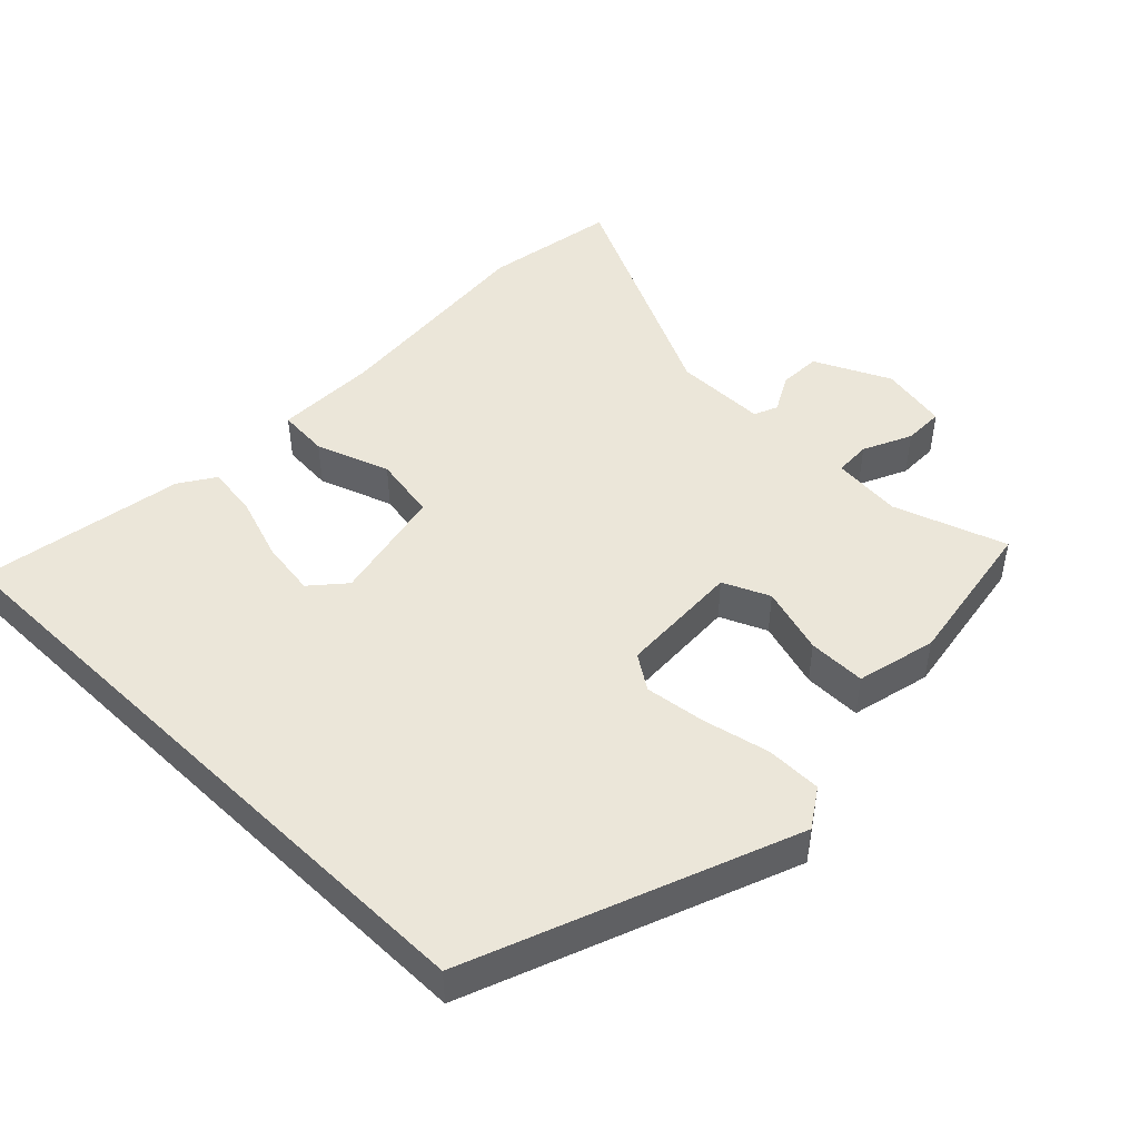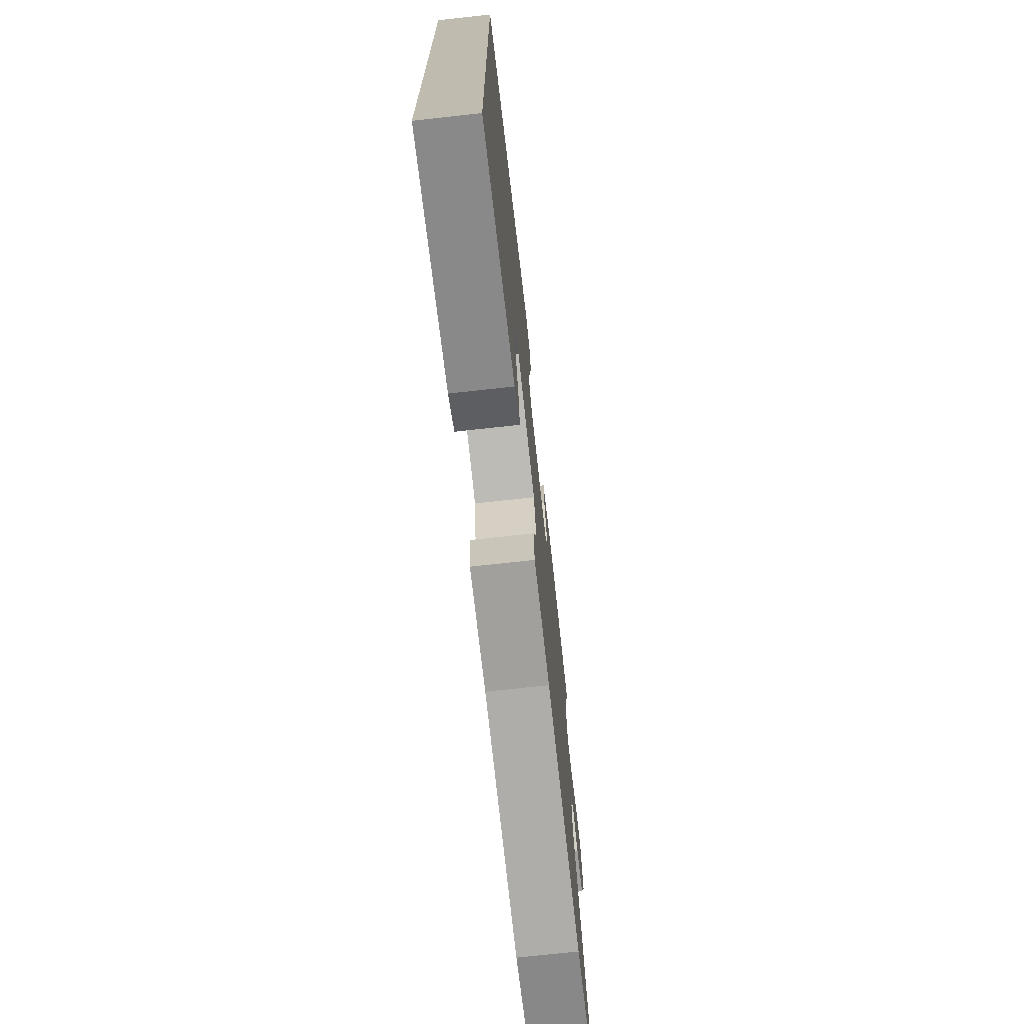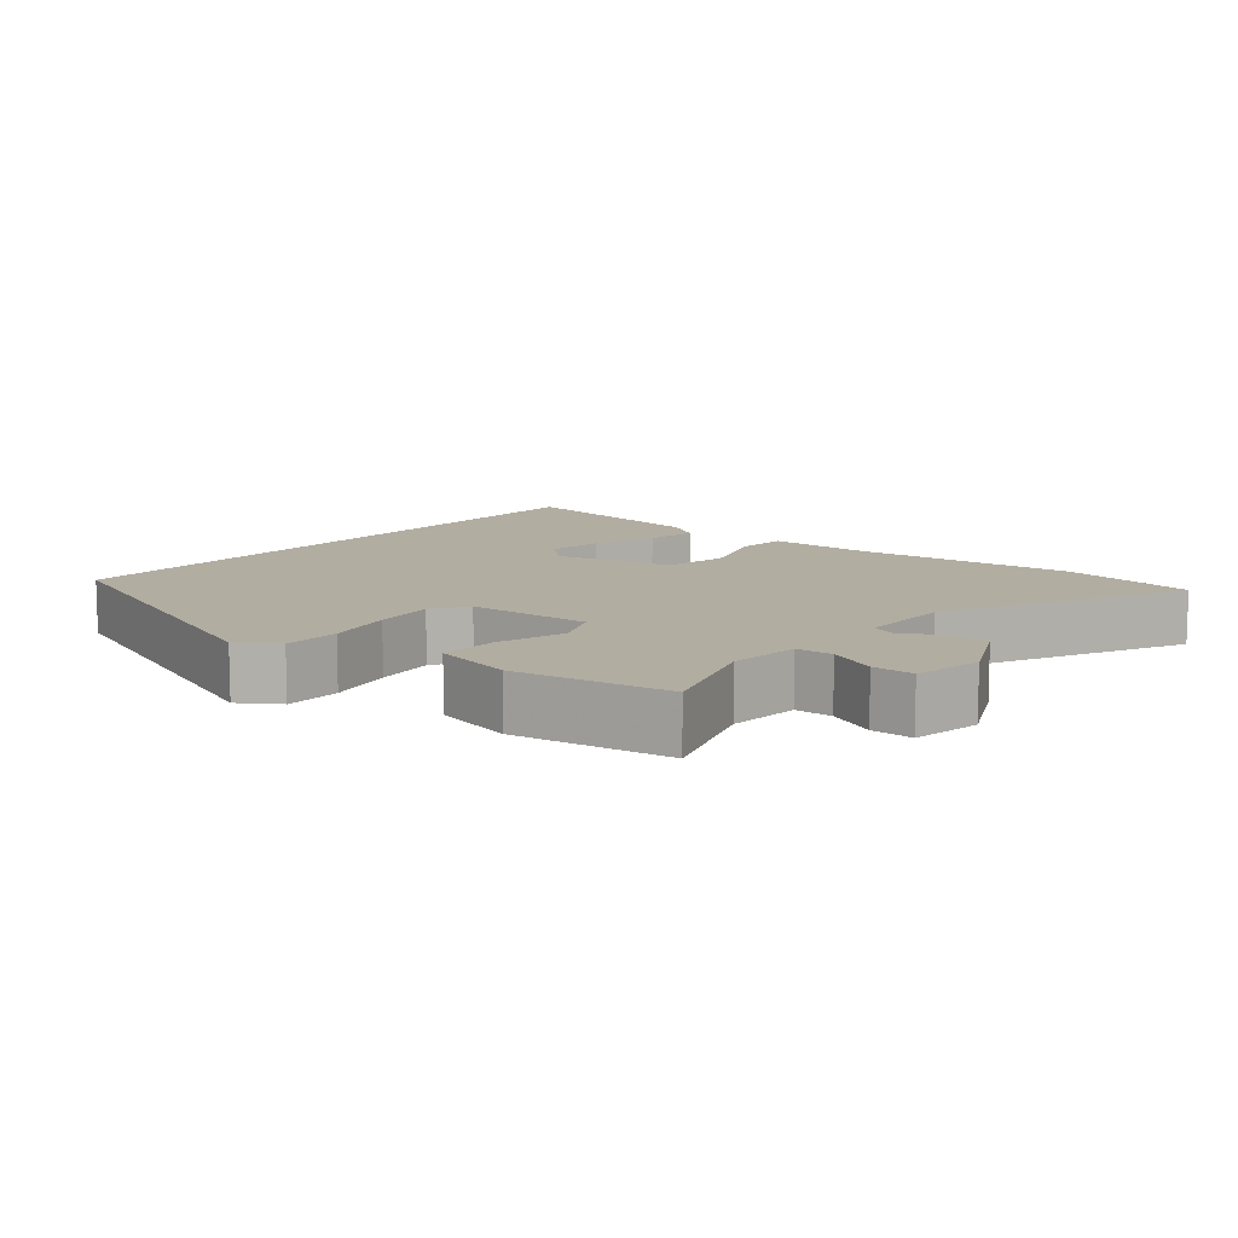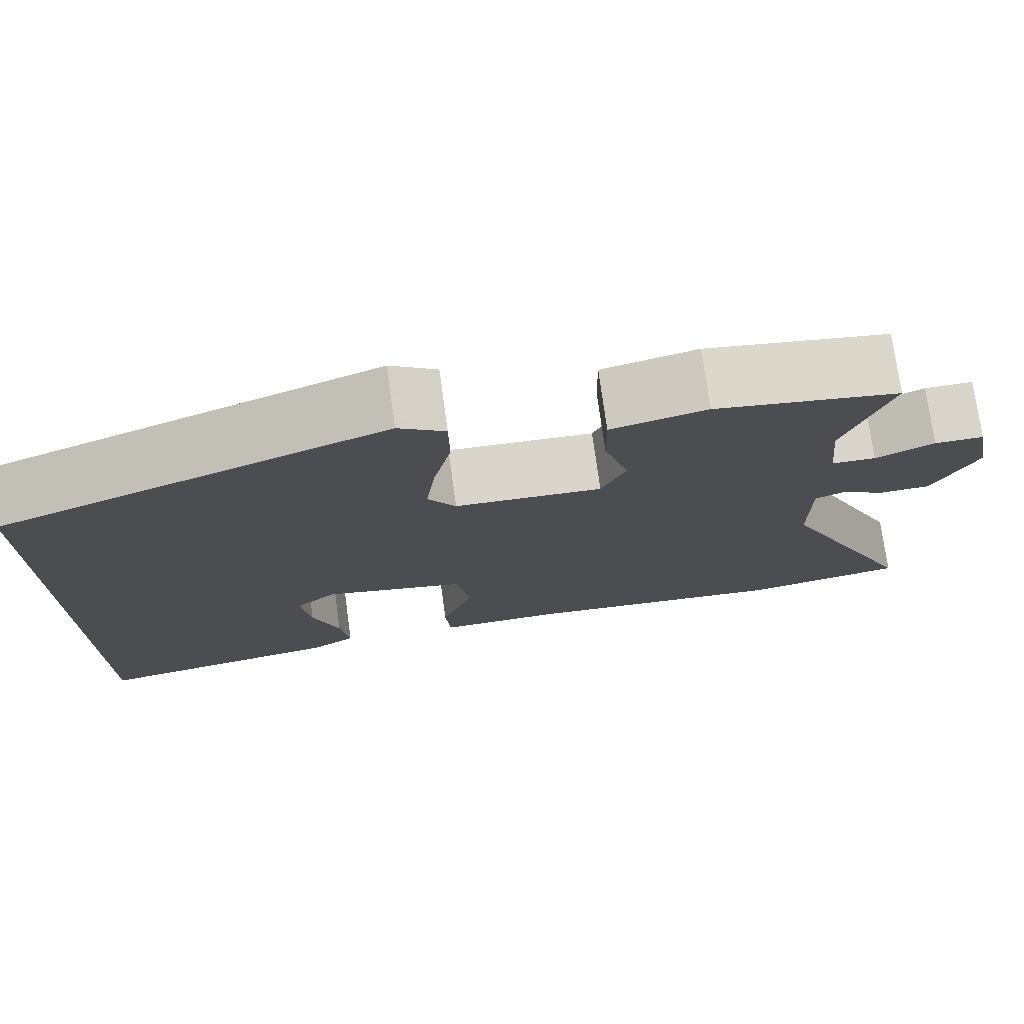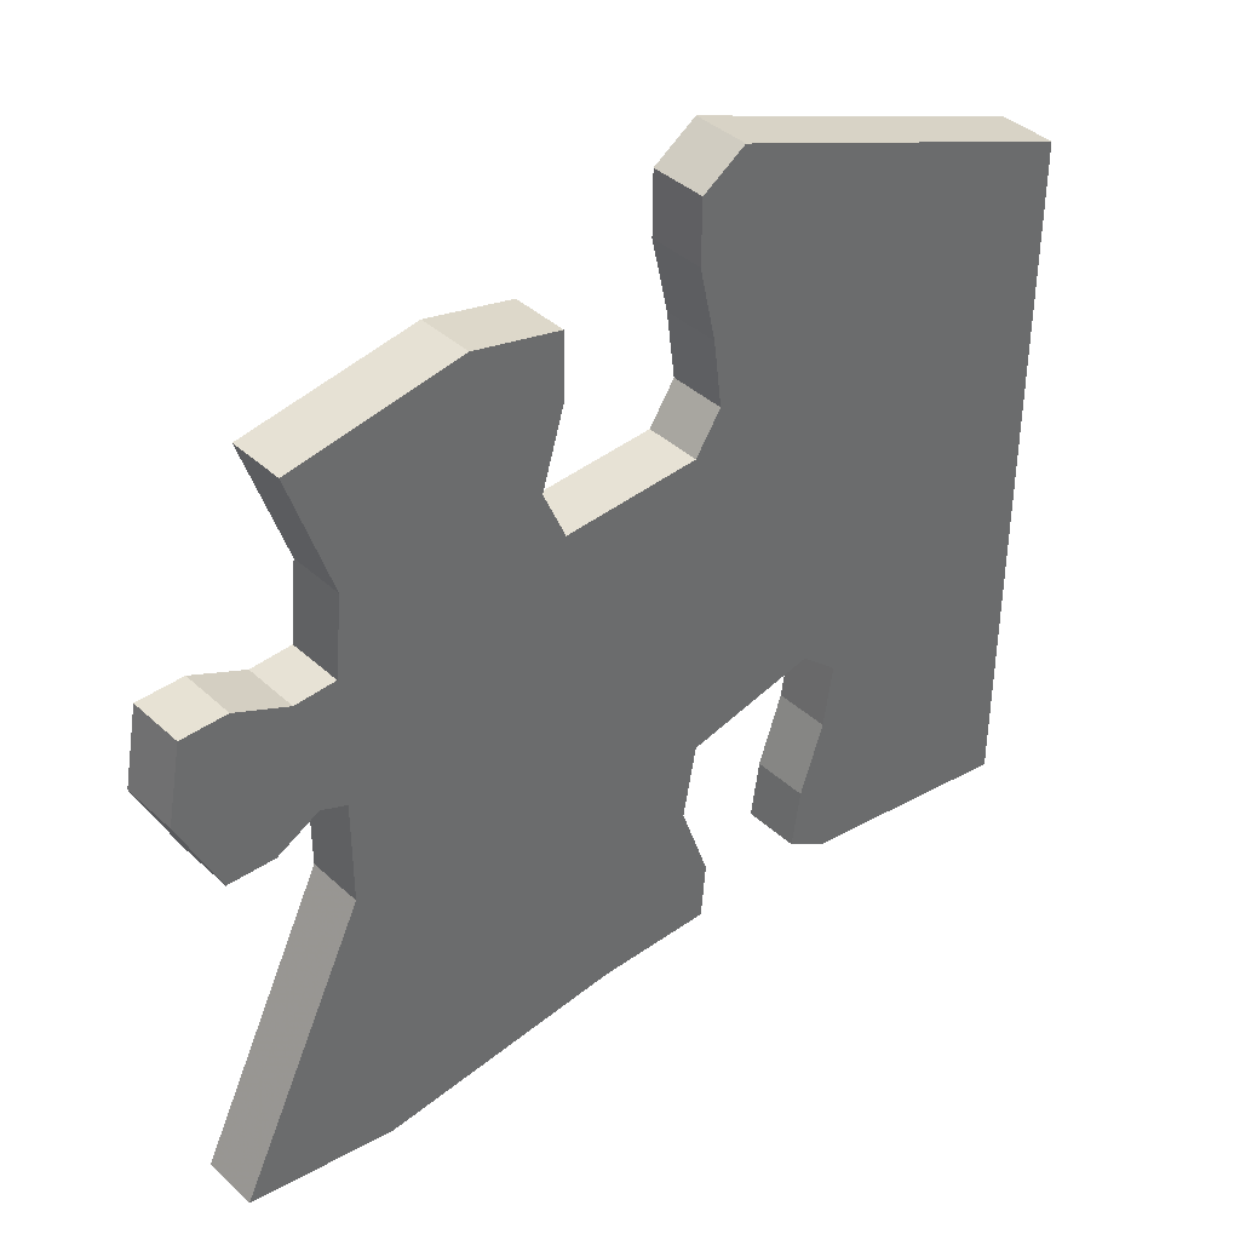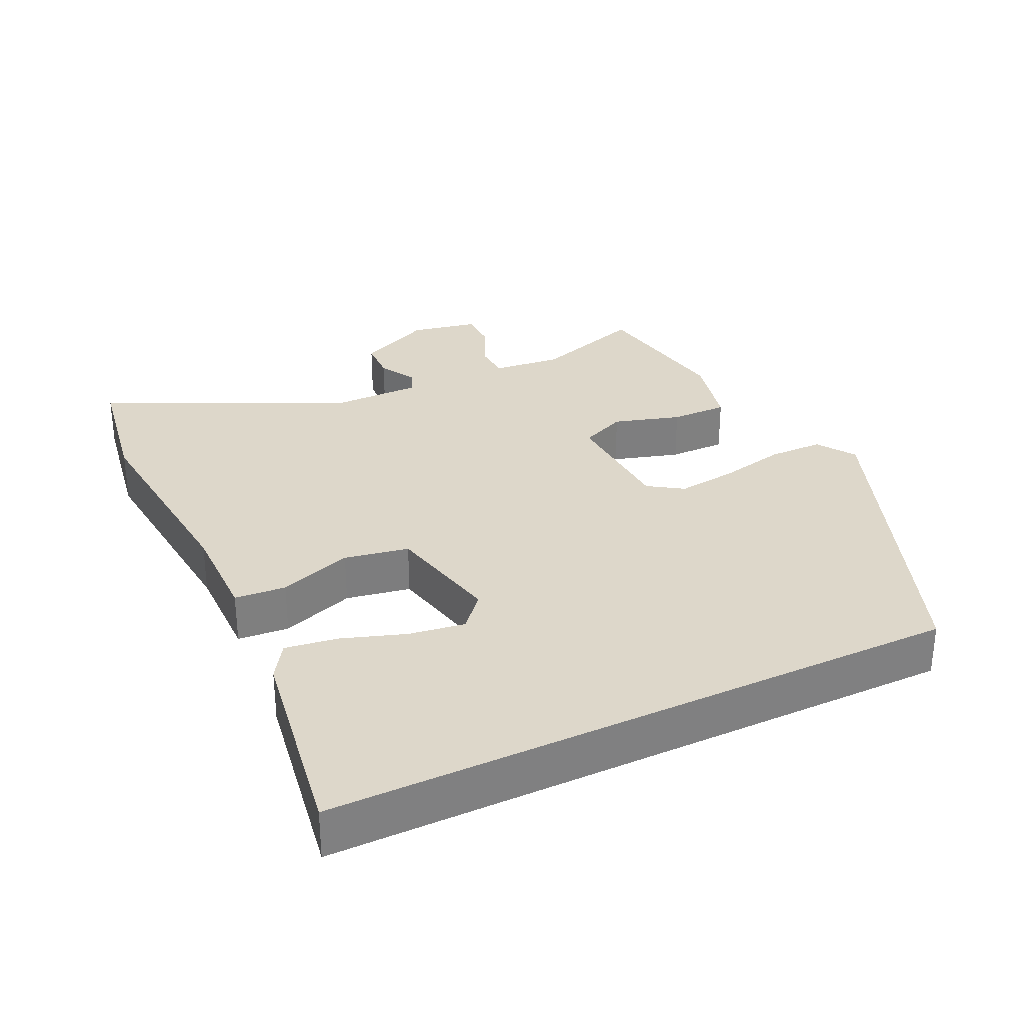
<metadata>
{"format":"obj","ext":"obj","renderer":"f3d","projection":"perspective","resolution":1024,"background":"white","views":[{"elev":46.9,"azim":-45.8,"up":"+Y"},{"elev":-72.3,"azim":-83.7,"up":"+Z"},{"elev":10.5,"azim":39.4,"up":"+Y"},{"elev":75.1,"azim":-7.8,"up":"+Z"},{"elev":39.8,"azim":138.4,"up":"+Z"},{"elev":30.9,"azim":-115.7,"up":"+Y"}]}
</metadata>
<code>
v 0.637 0.07 -0.477
v 0.447 0.07 -0.509
v 0.136 0.07 -0.481
v -0.01 0.07 -0.483
v -0.016 0.07 -0.41
v 0.021 0.07 -0.305
v 0.004 0.07 -0.213
v -0.162 0.07 -0.177
v -0.21 0.07 -0.219
v -0.198 0.07 -0.299
v -0.167 0.07 -0.389
v -0.156 0.07 -0.464
v -0.207 0.07 -0.497
v -0.5 0.07 -0.545
v -0.5 0.07 0.357
v -0.044 0.07 0.533
v 0.011 0.07 0.497
v 0.012 0.07 0.418
v -0.009 0.07 0.323
v -0.02 0.07 0.237
v 0.013 0.07 0.188
v 0.187 0.07 0.18
v 0.216 0.07 0.246
v 0.187 0.07 0.342
v 0.186 0.07 0.424
v 0.299 0.07 0.451
v 0.516 0.07 0.416
v 0.462 0.07 0.256
v 0.472 0.07 0.156
v 0.524 0.07 0.154
v 0.593 0.07 0.186
v 0.651 0.07 0.186
v 0.67 0.07 0.089
v 0.619 0.07 -0.019
v 0.559 0.07 -0.021
v 0.505 0.07 0.008
v 0.471 0.07 -0.006
v 0.471 0.07 -0.138
v 0.637 0 -0.477
v 0.447 0 -0.509
v 0.136 0 -0.481
v -0.01 0 -0.483
v -0.016 0 -0.41
v 0.021 0 -0.305
v 0.004 0 -0.213
v -0.162 0 -0.177
v -0.21 0 -0.219
v -0.198 0 -0.299
v -0.167 0 -0.389
v -0.156 0 -0.464
v -0.207 0 -0.497
v -0.5 0 -0.545
v -0.5 0 0.357
v -0.044 0 0.533
v 0.011 0 0.497
v 0.012 0 0.418
v -0.009 0 0.323
v -0.02 0 0.237
v 0.013 0 0.188
v 0.187 0 0.18
v 0.216 0 0.246
v 0.187 0 0.342
v 0.186 0 0.424
v 0.299 0 0.451
v 0.516 0 0.416
v 0.462 0 0.256
v 0.472 0 0.156
v 0.524 0 0.154
v 0.593 0 0.186
v 0.651 0 0.186
v 0.67 0 0.089
v 0.619 0 -0.019
v 0.559 0 -0.021
v 0.505 0 0.008
v 0.471 0 -0.006
v 0.471 0 -0.138
f 33 34 35 36
f 33 36 37
f 30 31 32 33
f 29 30 33 37
f 28 29 37
f 25 26 27 28
f 23 24 25 28
f 22 23 28 37
f 21 22 37 38
f 16 17 18 19
f 16 19 20
f 15 16 20
f 14 15 20 21
f 10 11 12 13
f 9 10 13 14
f 3 4 5 6
f 3 6 7
f 2 3 7
f 1 2 7
f 38 1 7
f 21 38 7 8
f 9 14 21
f 8 9 21
f 74 73 72 71
f 75 74 71
f 71 70 69 68
f 75 71 68 67
f 75 67 66
f 66 65 64 63
f 66 63 62 61
f 75 66 61 60
f 76 75 60 59
f 57 56 55 54
f 58 57 54
f 58 54 53
f 59 58 53 52
f 51 50 49 48
f 52 51 48 47
f 44 43 42 41
f 45 44 41
f 45 41 40
f 45 40 39
f 45 39 76
f 46 45 76 59
f 59 52 47
f 59 47 46
f 1 39 40 2
f 2 40 41 3
f 3 41 42 4
f 4 42 43 5
f 5 43 44 6
f 6 44 45 7
f 7 45 46 8
f 8 46 47 9
f 9 47 48 10
f 10 48 49 11
f 11 49 50 12
f 12 50 51 13
f 13 51 52 14
f 14 52 53 15
f 15 53 54 16
f 16 54 55 17
f 17 55 56 18
f 18 56 57 19
f 19 57 58 20
f 20 58 59 21
f 21 59 60 22
f 22 60 61 23
f 23 61 62 24
f 24 62 63 25
f 25 63 64 26
f 26 64 65 27
f 27 65 66 28
f 28 66 67 29
f 29 67 68 30
f 30 68 69 31
f 31 69 70 32
f 32 70 71 33
f 33 71 72 34
f 34 72 73 35
f 35 73 74 36
f 36 74 75 37
f 37 75 76 38
f 38 76 39 1

</code>
